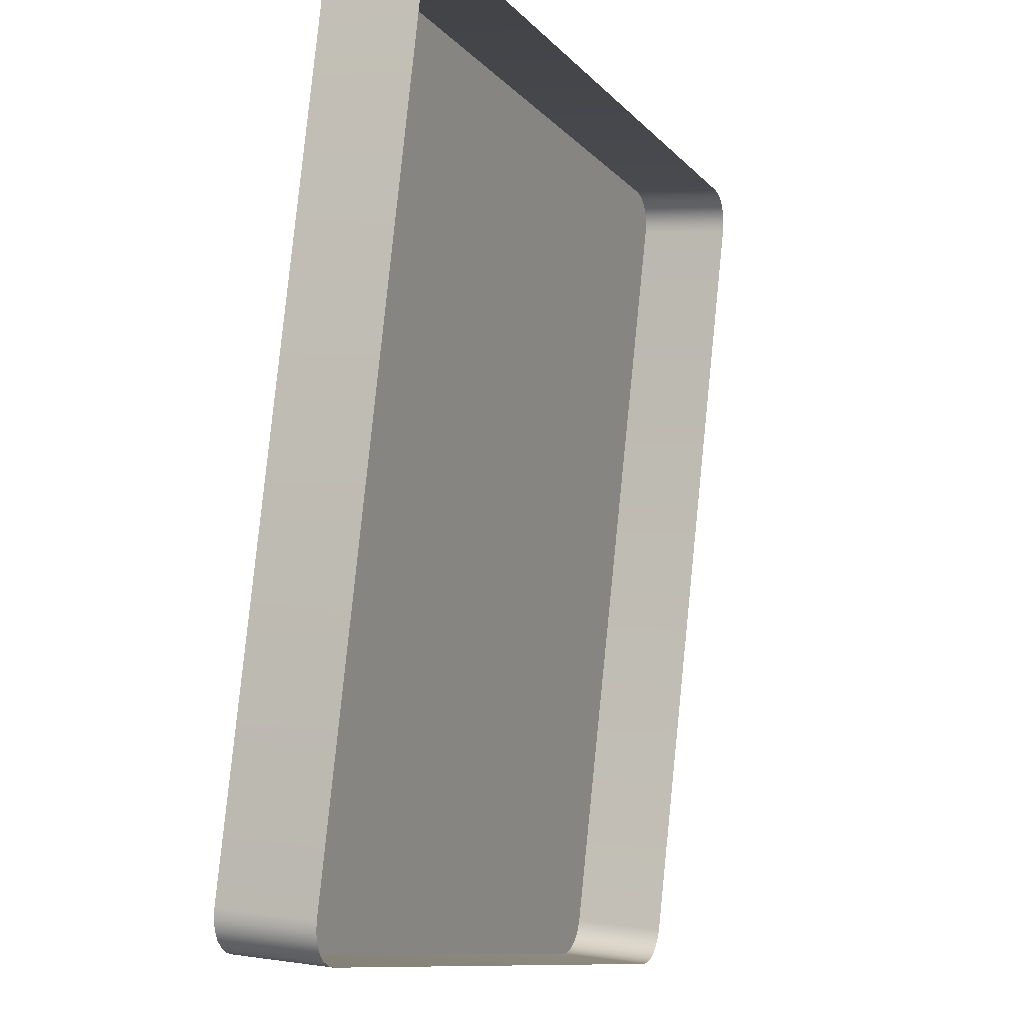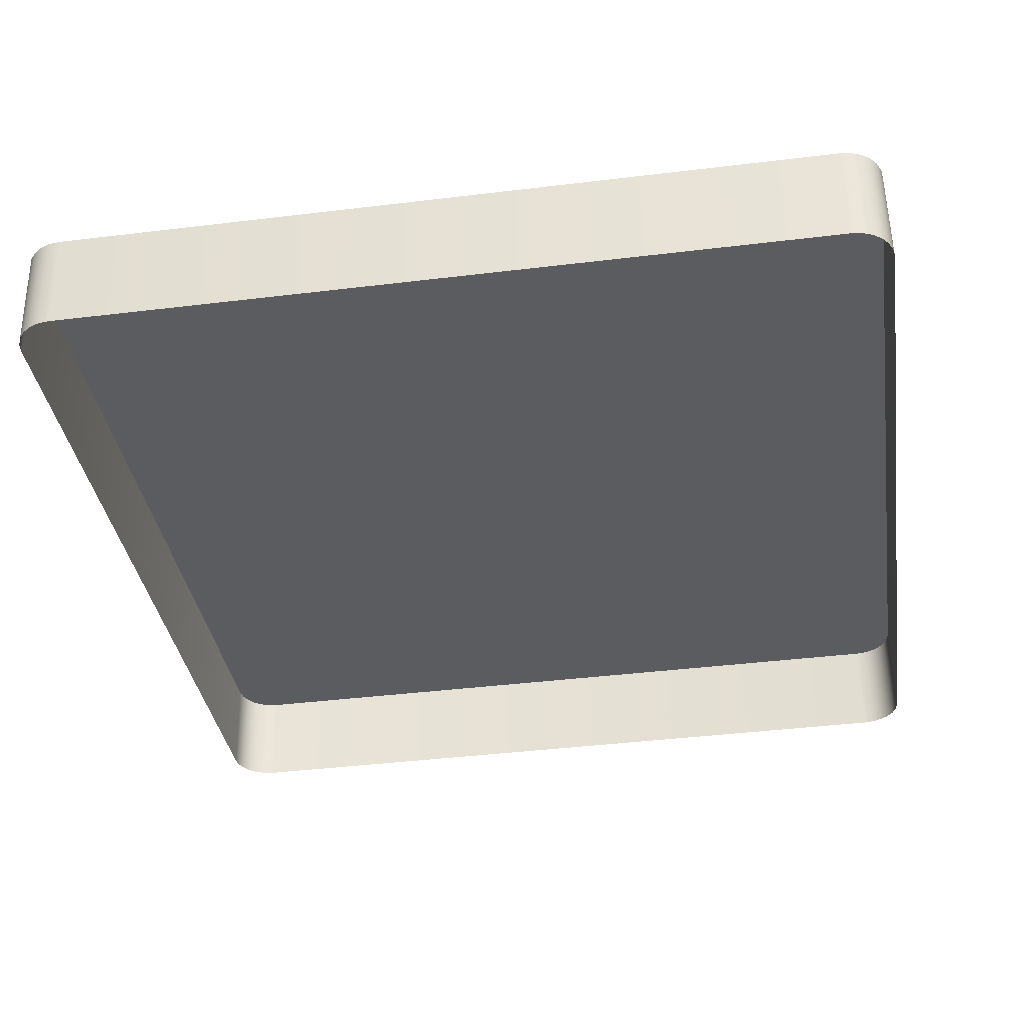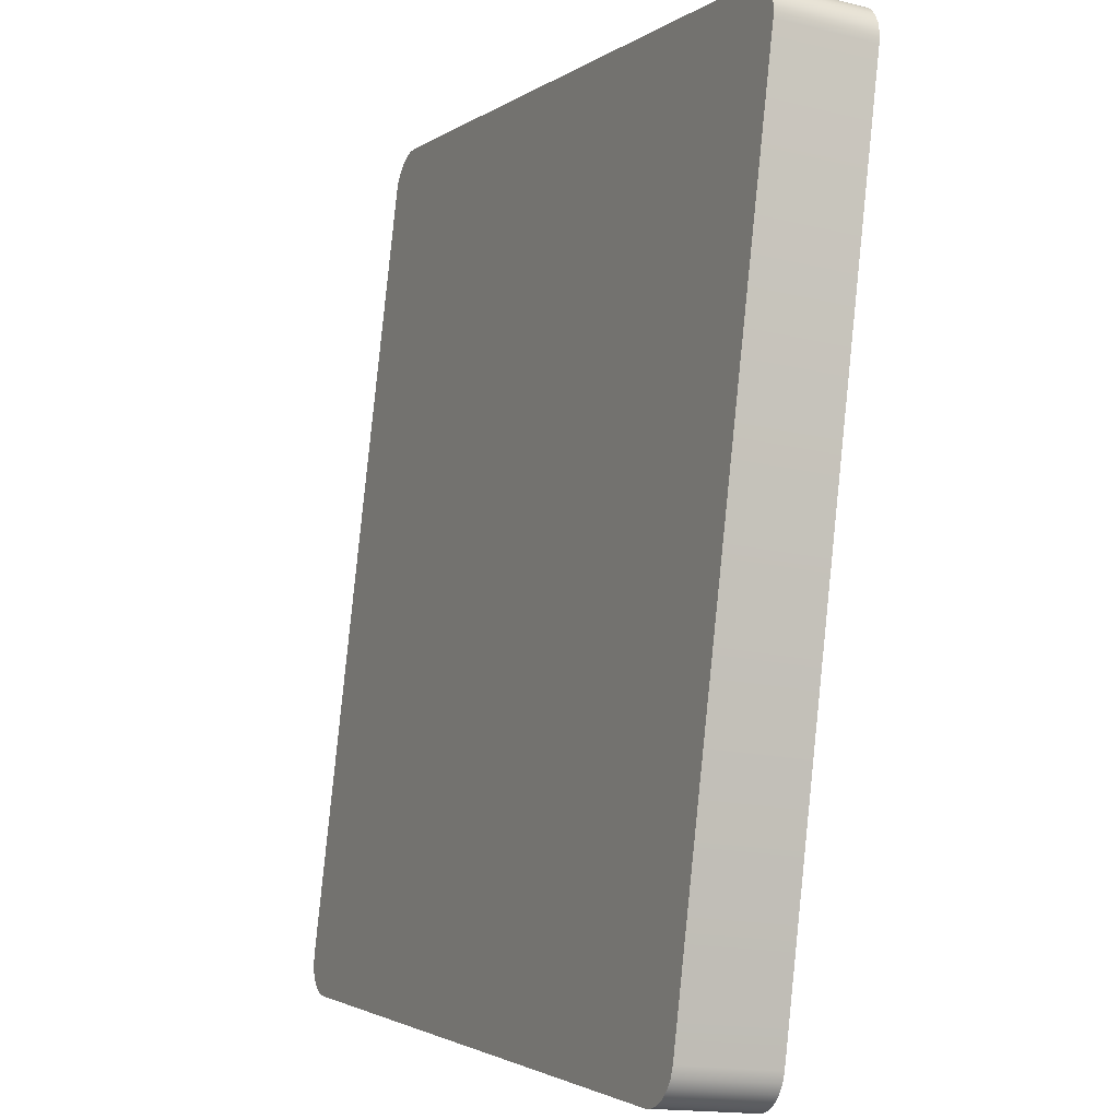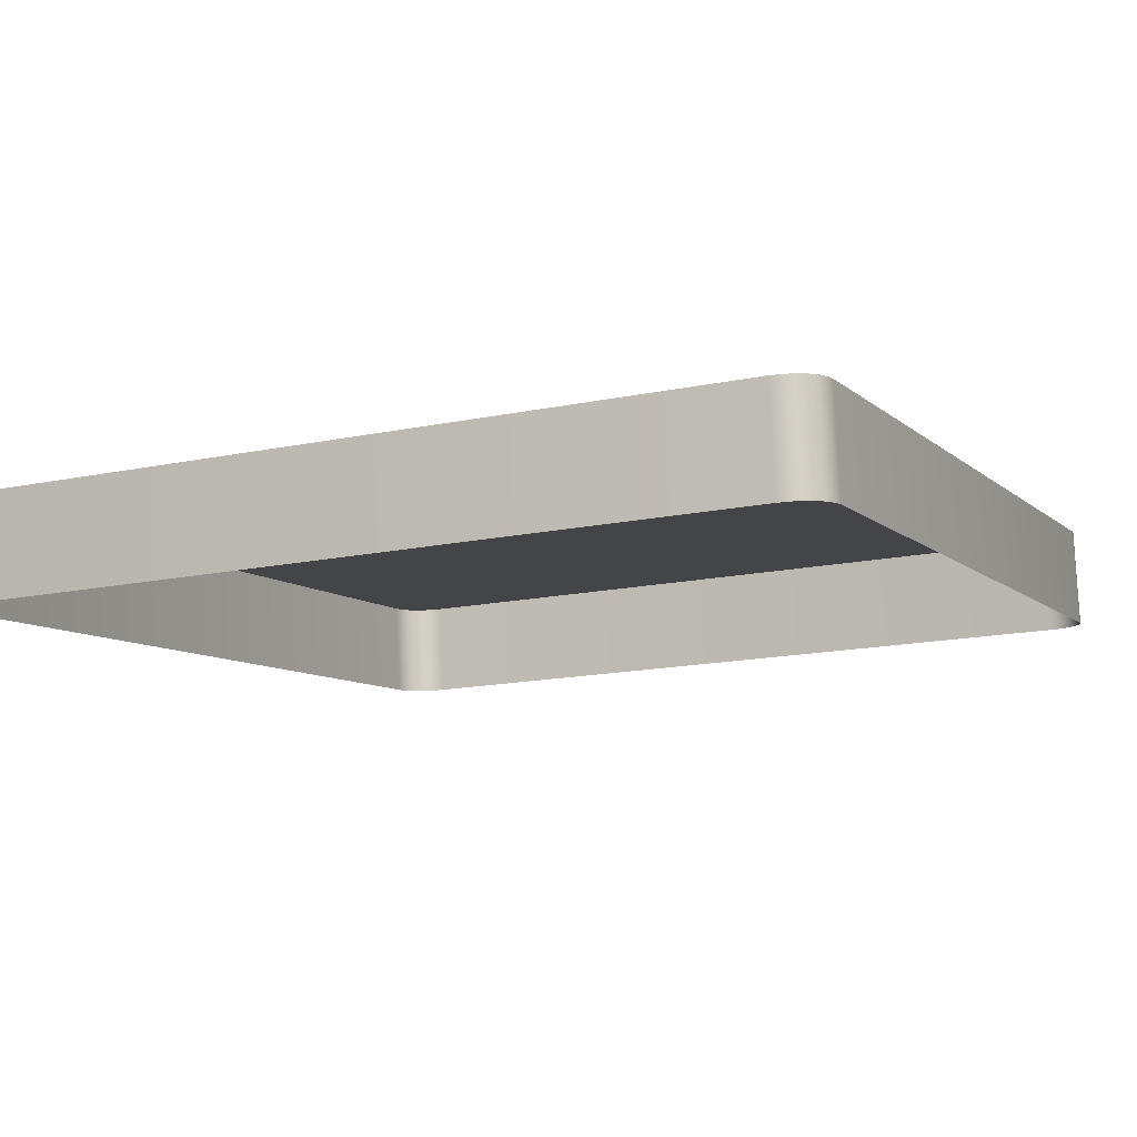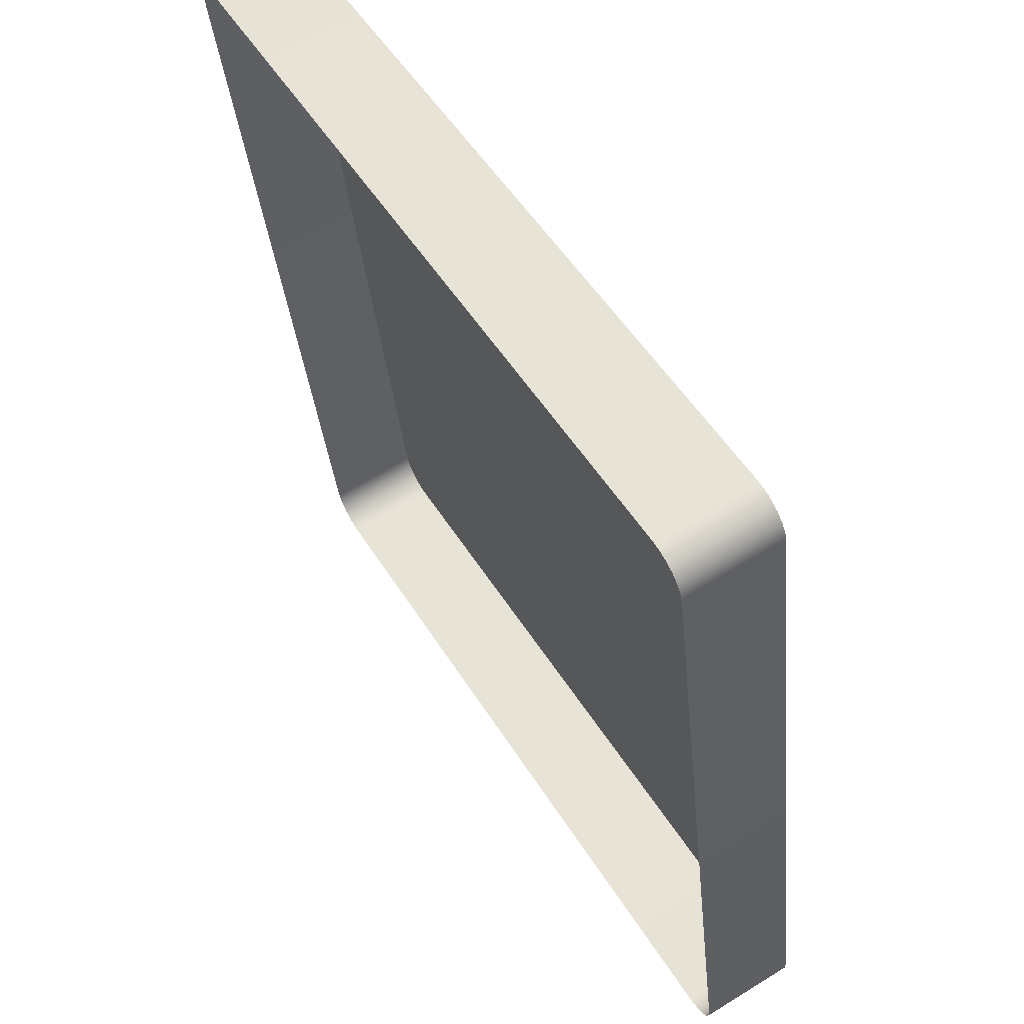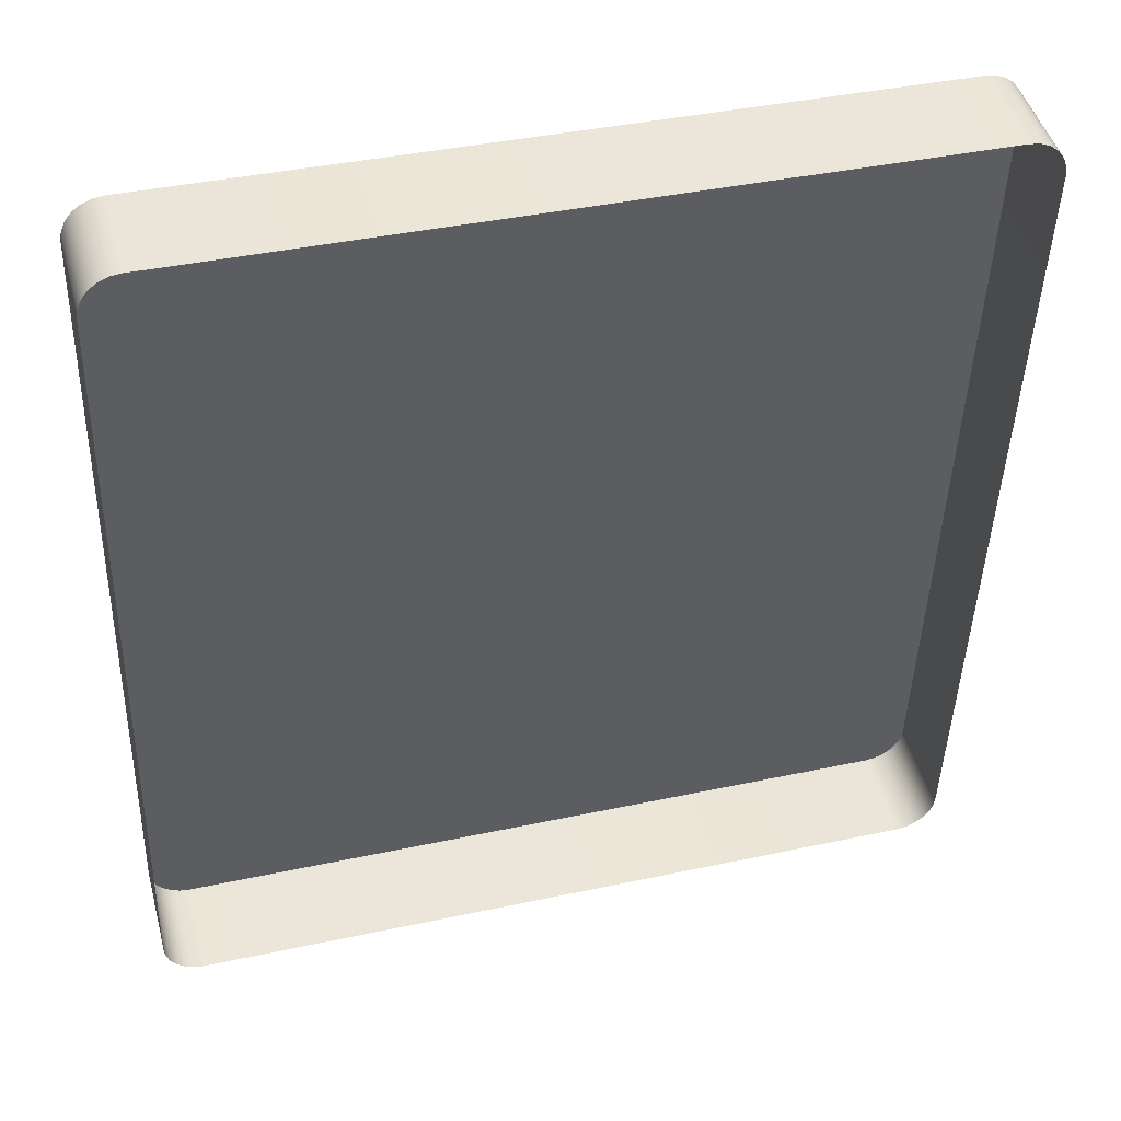
<metadata>
{"format":"obj","ext":"obj","renderer":"f3d","projection":"perspective","resolution":1024,"background":"white","views":[{"elev":-10.6,"azim":-66.4,"up":"+Z"},{"elev":-41.2,"azim":8.4,"up":"+Y"},{"elev":-2.3,"azim":-114.8,"up":"+Z"},{"elev":-15.1,"azim":24.4,"up":"+Y"},{"elev":52.3,"azim":58.8,"up":"+Z"},{"elev":39.5,"azim":-15.0,"up":"+Z"}]}
</metadata>
<code>
o mesh75/mesh75-geometry#mesh75-geometry
v -0.7612 -0.01221 0.4197
v -0.7625 -0.02485 0.4182
v -0.7612 -0.02487 0.4183
v -0.7625 -0.01219 0.4196
v -0.6651 -0.02487 0.4183
v -0.7625 0.00063 0.3044
v -0.7637 -0.0248 0.4177
v -0.6651 -0.01221 0.4197
v -0.7637 0.000574 0.3049
v -0.7612 0.000649 0.3042
v -0.7637 -0.01214 0.4191
v -0.6638 -0.02485 0.4182
v -0.7625 -0.01203 0.303
v -0.7612 -0.01201 0.3028
v -0.7647 -0.02471 0.4169
v -0.6638 -0.01219 0.4196
v -0.6651 0.000649 0.3042
v -0.7647 0.000485 0.3057
v -0.7637 -0.01208 0.3035
v -0.6651 -0.01201 0.3028
v -0.7647 -0.01205 0.4183
v -0.6626 -0.0248 0.4177
v -0.7655 -0.01193 0.4172
v -0.6626 -0.01214 0.4191
v -0.6638 0.00063 0.3044
v -0.7655 0.00037 0.3067
v -0.7647 -0.01217 0.3043
v -0.7655 -0.02459 0.4158
v -0.6615 -0.02471 0.4169
v -0.6638 -0.01203 0.303
v -0.7655 -0.01229 0.3053
v -0.766 -0.0118 0.416
v -0.766 0.000235 0.3079
v -0.6615 -0.01205 0.4183
v -0.6626 0.000574 0.3049
v -0.766 -0.01242 0.3065
v -0.766 -0.02446 0.4146
v -0.6607 -0.01193 0.4172
v -0.6626 -0.01208 0.3035
v -0.7662 -0.01166 0.4147
v -0.7662 9e-05 0.3092
v -0.7662 -0.01257 0.3078
v -0.6607 -0.02459 0.4158
v -0.6615 0.000485 0.3057
v -0.7662 -0.02431 0.4133
v -0.6602 -0.0118 0.416
v -0.6607 0.00037 0.3067
v -0.6615 -0.01217 0.3043
v -0.6602 -0.02446 0.4146
v -0.6607 -0.01229 0.3053
v -0.6601 -0.01166 0.4147
v -0.6602 0.000235 0.3079
v -0.6602 -0.01242 0.3065
v -0.6601 -0.02431 0.4133
v -0.6601 9e-05 0.3092
v -0.6601 -0.01257 0.3078
f 1 2 3
f 2 1 4
f 5 1 3
f 6 4 1
f 4 7 2
f 1 5 8
f 9 4 6
f 6 1 10
f 7 4 11
f 12 8 5
f 10 1 8
f 9 11 4
f 13 9 6
f 14 6 10
f 11 15 7
f 8 12 16
f 10 8 17
f 18 11 9
f 9 13 19
f 6 14 13
f 10 20 14
f 15 11 21
f 22 16 12
f 17 8 16
f 20 10 17
f 18 21 11
f 19 18 9
f 23 15 21
f 16 22 24
f 17 16 25
f 25 20 17
f 26 21 18
f 18 19 27
f 15 23 28
f 26 23 21
f 29 24 22
f 25 16 24
f 20 25 30
f 18 31 26
f 31 18 27
f 32 28 23
f 33 23 26
f 24 29 34
f 25 24 35
f 35 30 25
f 36 26 31
f 28 32 37
f 33 32 23
f 26 36 33
f 29 38 34
f 35 24 34
f 30 35 39
f 40 37 32
f 41 32 33
f 42 33 36
f 38 29 43
f 44 34 38
f 35 34 44
f 44 39 35
f 37 40 45
f 32 41 40
f 33 42 41
f 43 46 38
f 44 38 47
f 39 44 48
f 41 45 40
f 45 41 42
f 46 43 49
f 47 38 46
f 50 44 47
f 44 50 48
f 49 51 46
f 47 46 52
f 47 53 50
f 51 49 54
f 52 46 51
f 53 47 52
f 54 55 51
f 52 51 55
f 52 56 53
f 55 54 56
f 56 52 55
f 3 2 1
f 4 1 2
f 3 1 5
f 1 4 6
f 2 7 4
f 8 5 1
f 6 4 9
f 10 1 6
f 11 4 7
f 5 8 12
f 8 1 10
f 4 11 9
f 6 9 13
f 10 6 14
f 7 15 11
f 16 12 8
f 17 8 10
f 9 11 18
f 19 13 9
f 13 14 6
f 14 20 10
f 21 11 15
f 12 16 22
f 16 8 17
f 17 10 20
f 11 21 18
f 9 18 19
f 21 15 23
f 24 22 16
f 25 16 17
f 17 20 25
f 18 21 26
f 27 19 18
f 28 23 15
f 21 23 26
f 22 24 29
f 24 16 25
f 30 25 20
f 26 31 18
f 27 18 31
f 23 28 32
f 26 23 33
f 34 29 24
f 35 24 25
f 25 30 35
f 31 26 36
f 37 32 28
f 23 32 33
f 33 36 26
f 34 38 29
f 34 24 35
f 39 35 30
f 32 37 40
f 33 32 41
f 36 33 42
f 43 29 38
f 38 34 44
f 44 34 35
f 35 39 44
f 45 40 37
f 40 41 32
f 41 42 33
f 38 46 43
f 47 38 44
f 48 44 39
f 40 45 41
f 42 41 45
f 49 43 46
f 46 38 47
f 47 44 50
f 48 50 44
f 46 51 49
f 52 46 47
f 50 53 47
f 54 49 51
f 51 46 52
f 52 47 53
f 51 55 54
f 55 51 52
f 53 56 52
f 56 54 55
f 55 52 56

</code>
